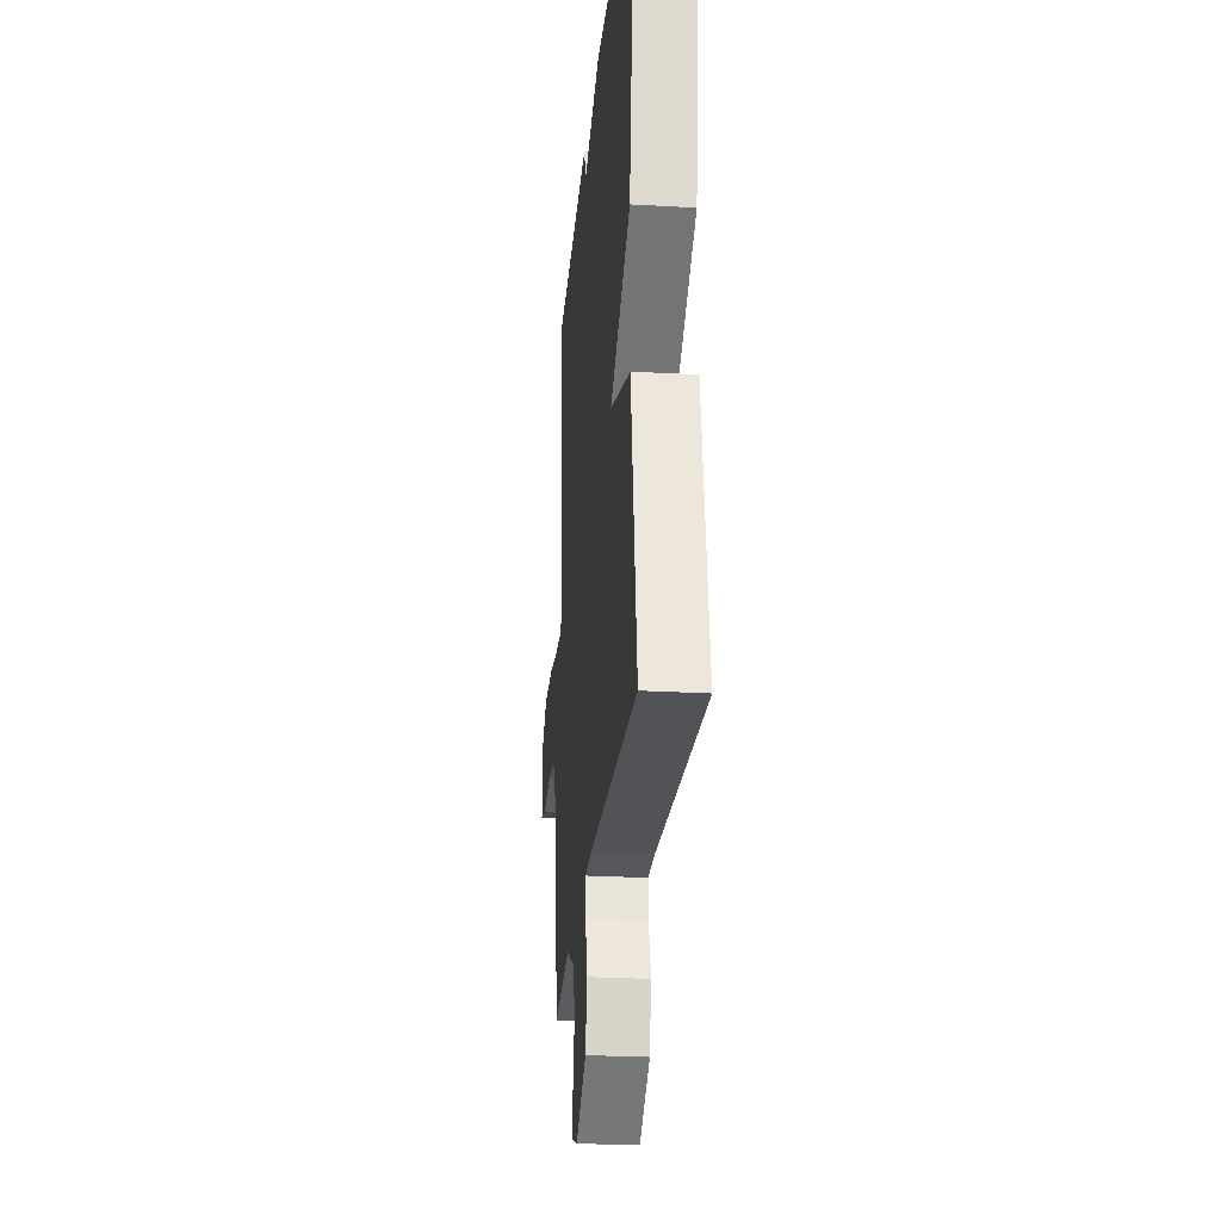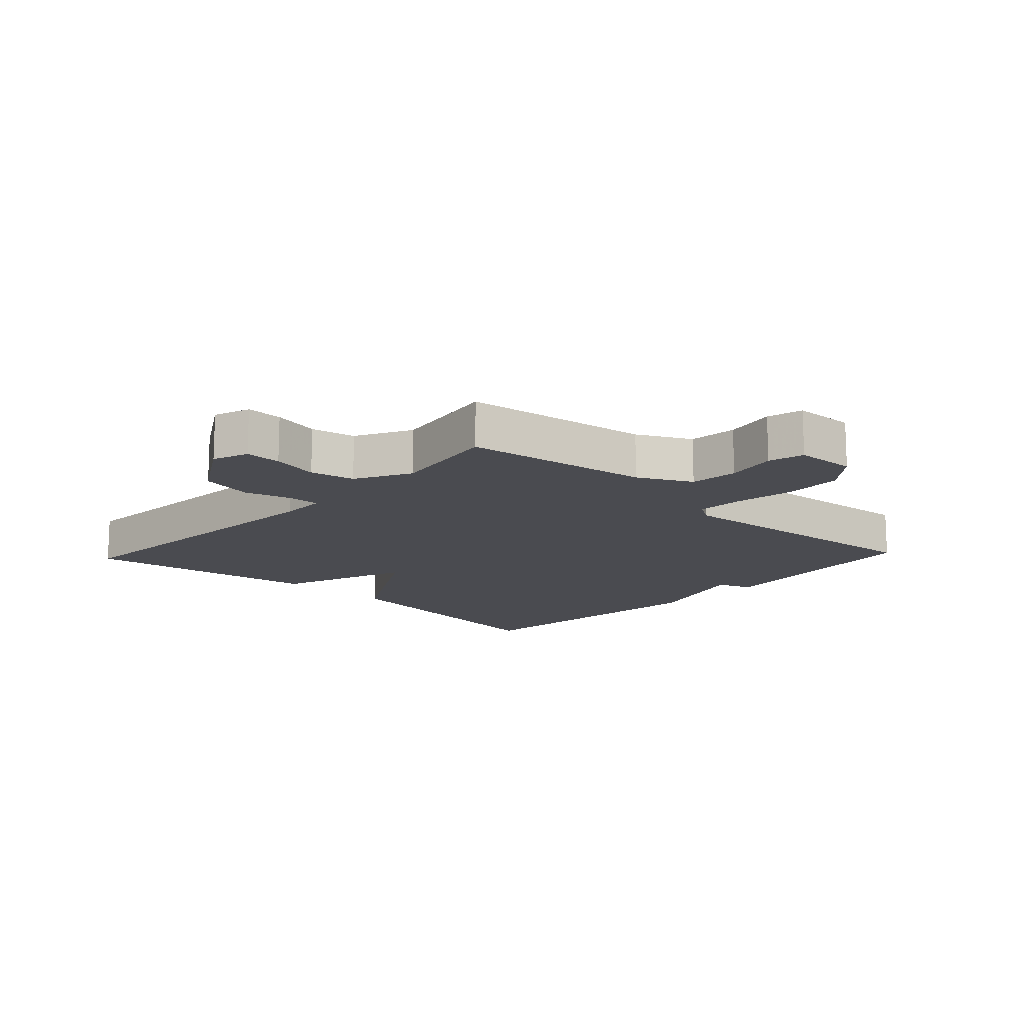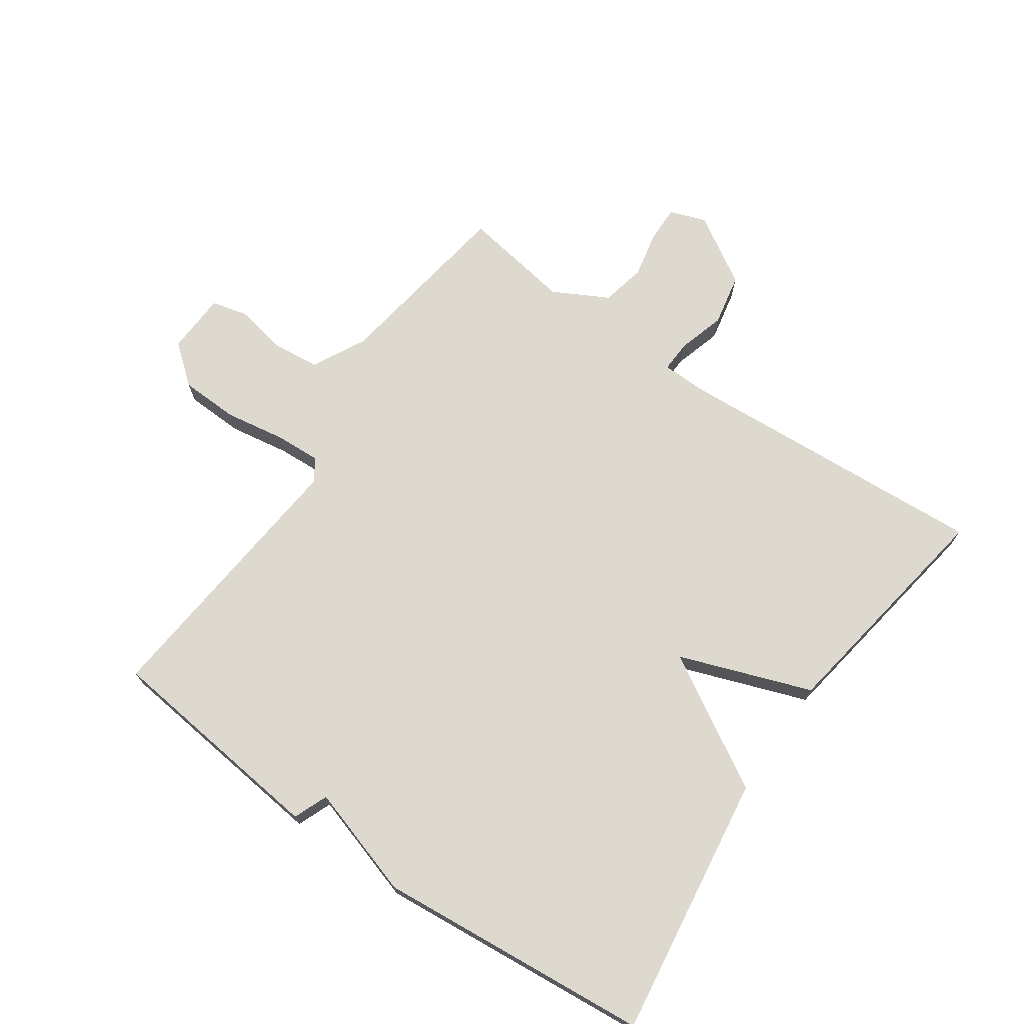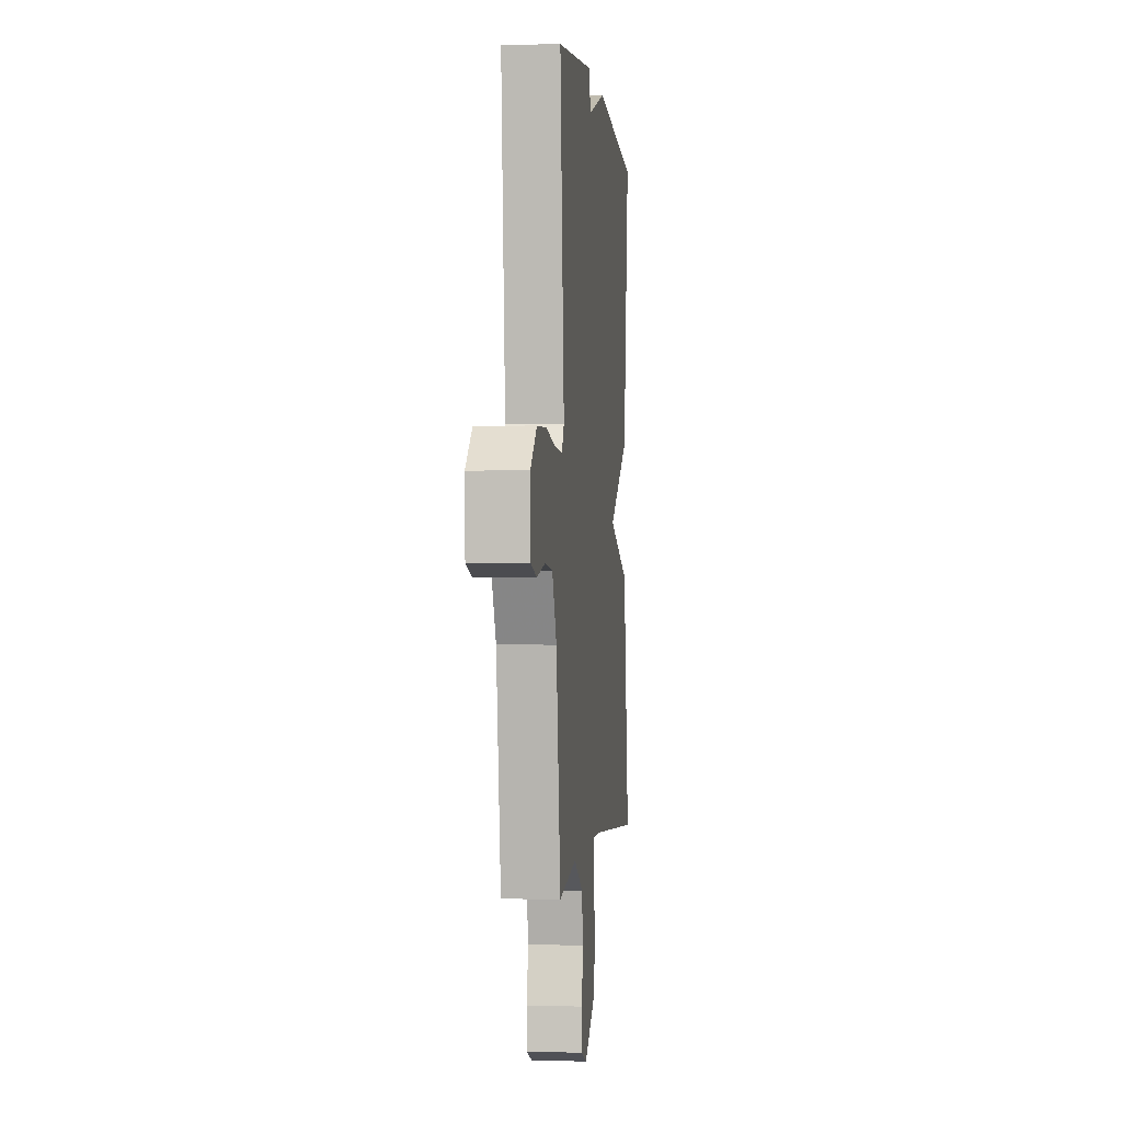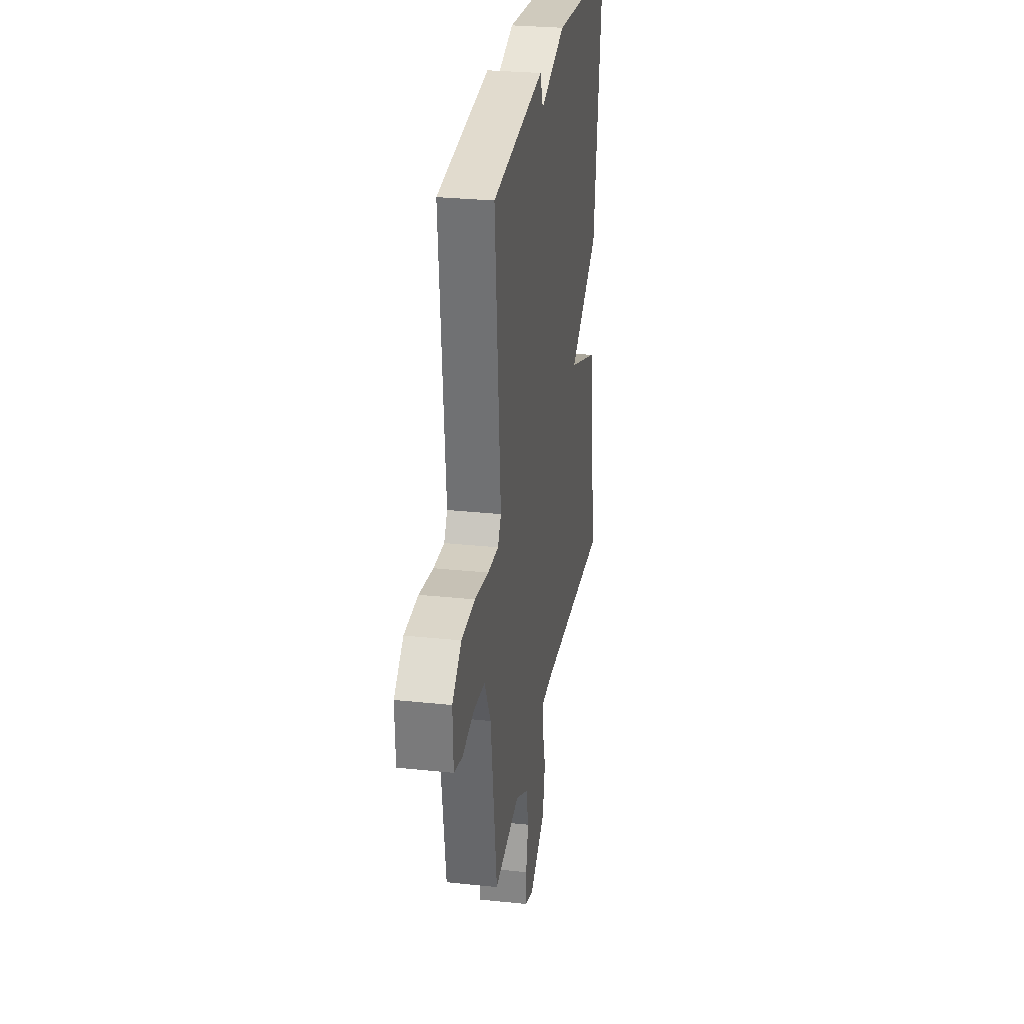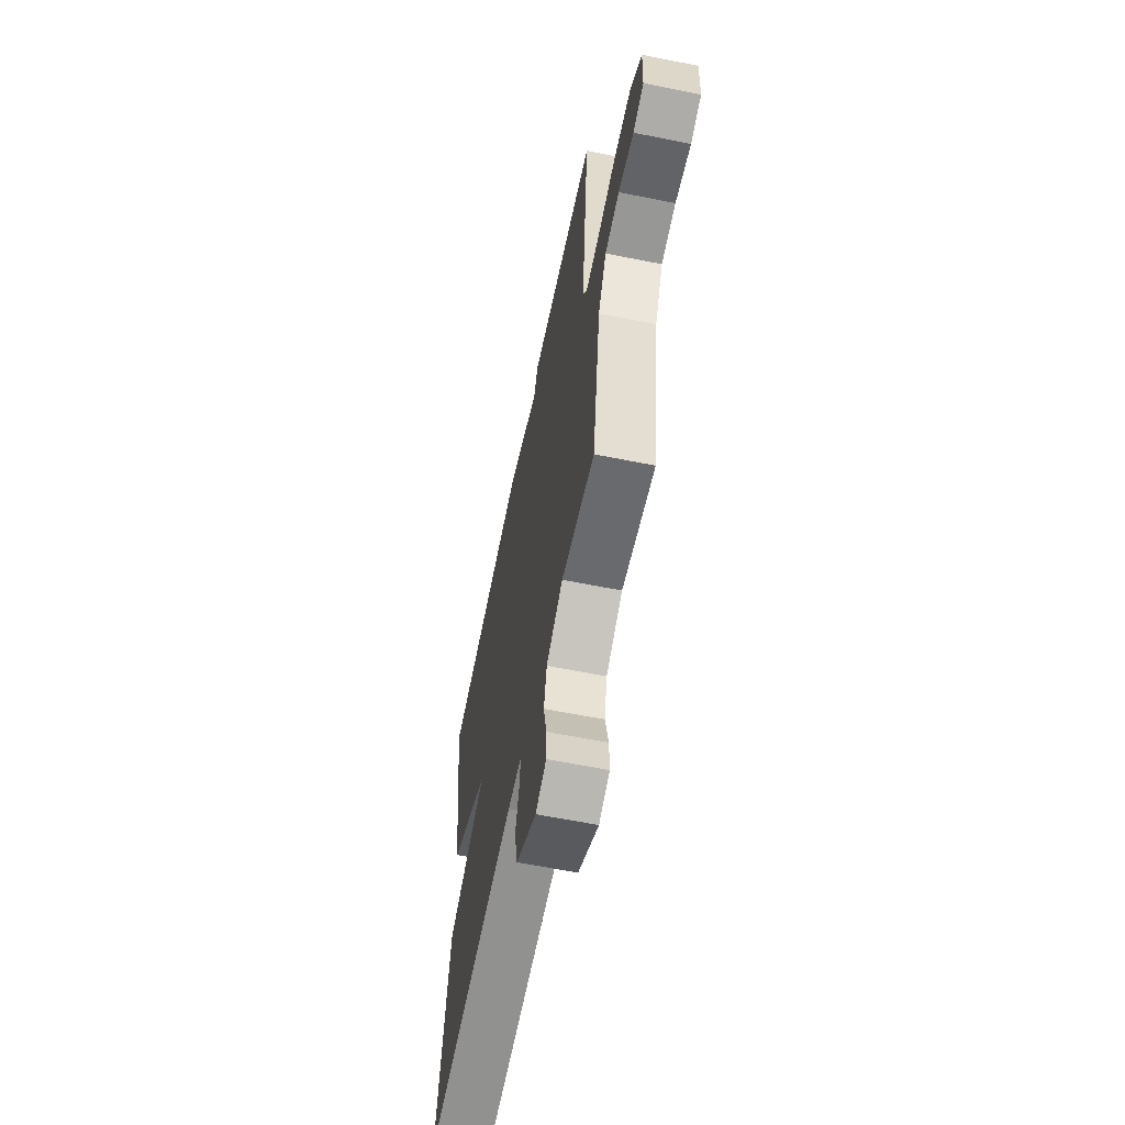
<metadata>
{"format":"obj","ext":"obj","renderer":"f3d","projection":"perspective","resolution":1024,"background":"white","views":[{"elev":-25.7,"azim":84.7,"up":"+Z"},{"elev":-14.4,"azim":-133.1,"up":"+Y"},{"elev":71.7,"azim":34.9,"up":"+Y"},{"elev":-0.5,"azim":-84.1,"up":"+Z"},{"elev":28.0,"azim":-80.8,"up":"+Z"},{"elev":-62.1,"azim":-101.5,"up":"+Z"}]}
</metadata>
<code>
v -0.5 0.07 0.5
v -0.138 0.07 0.54
v -0.116 0.07 0.485
v 0.062 0.07 0.54
v 0.5 0.07 0.5
v 0.44 0.07 0.079
v 0.229 0.07 -0.044
v 0.44 0.07 -0.121
v 0.5 0.07 -0.5
v -0.003 0.07 -0.467
v -0.077 0.07 -0.468
v -0.075 0.07 -0.518
v -0.053 0.07 -0.594
v -0.07 0.07 -0.677
v -0.18 0.07 -0.744
v -0.238 0.07 -0.723
v -0.237 0.07 -0.665
v -0.221 0.07 -0.59
v -0.236 0.07 -0.519
v -0.324 0.07 -0.472
v -0.5 0.07 -0.5
v -0.544 0.07 -0.202
v -0.588 0.07 -0.117
v -0.665 0.07 -0.109
v -0.747 0.07 -0.125
v -0.804 0.07 -0.11
v -0.808 0.07 -0.012
v -0.745 0.07 0.039
v -0.652 0.07 0.042
v -0.556 0.07 0.026
v -0.482 0.07 0.022
v -0.459 0.07 0.058
v -0.5 0 0.5
v -0.138 0 0.54
v -0.116 0 0.485
v 0.062 0 0.54
v 0.5 0 0.5
v 0.44 0 0.079
v 0.229 0 -0.044
v 0.44 0 -0.121
v 0.5 0 -0.5
v -0.003 0 -0.467
v -0.077 0 -0.468
v -0.075 0 -0.518
v -0.053 0 -0.594
v -0.07 0 -0.677
v -0.18 0 -0.744
v -0.238 0 -0.723
v -0.237 0 -0.665
v -0.221 0 -0.59
v -0.236 0 -0.519
v -0.324 0 -0.472
v -0.5 0 -0.5
v -0.544 0 -0.202
v -0.588 0 -0.117
v -0.665 0 -0.109
v -0.747 0 -0.125
v -0.804 0 -0.11
v -0.808 0 -0.012
v -0.745 0 0.039
v -0.652 0 0.042
v -0.556 0 0.026
v -0.482 0 0.022
v -0.459 0 0.058
f 28 29 30
f 27 28 30
f 26 27 30
f 25 26 30
f 24 25 30
f 23 24 30 31
f 22 23 31
f 22 31 32
f 21 22 32
f 20 21 32
f 16 17 18
f 15 16 18
f 14 15 18
f 13 14 18
f 12 13 18
f 11 12 18 19
f 7 8 9 10
f 7 10 11
f 5 6 7
f 4 5 7
f 3 4 7
f 20 32 1
f 19 20 1
f 11 19 1
f 7 11 1
f 3 7 1
f 1 2 3
f 62 61 60
f 62 60 59
f 62 59 58
f 62 58 57
f 62 57 56
f 63 62 56 55
f 63 55 54
f 64 63 54
f 64 54 53
f 64 53 52
f 50 49 48
f 50 48 47
f 50 47 46
f 50 46 45
f 50 45 44
f 51 50 44 43
f 42 41 40 39
f 43 42 39
f 39 38 37
f 39 37 36
f 39 36 35
f 33 64 52
f 33 52 51
f 33 51 43
f 33 43 39
f 33 39 35
f 35 34 33
f 1 33 34 2
f 2 34 35 3
f 3 35 36 4
f 4 36 37 5
f 5 37 38 6
f 6 38 39 7
f 7 39 40 8
f 8 40 41 9
f 9 41 42 10
f 10 42 43 11
f 11 43 44 12
f 12 44 45 13
f 13 45 46 14
f 14 46 47 15
f 15 47 48 16
f 16 48 49 17
f 17 49 50 18
f 18 50 51 19
f 19 51 52 20
f 20 52 53 21
f 21 53 54 22
f 22 54 55 23
f 23 55 56 24
f 24 56 57 25
f 25 57 58 26
f 26 58 59 27
f 27 59 60 28
f 28 60 61 29
f 29 61 62 30
f 30 62 63 31
f 31 63 64 32
f 32 64 33 1

</code>
